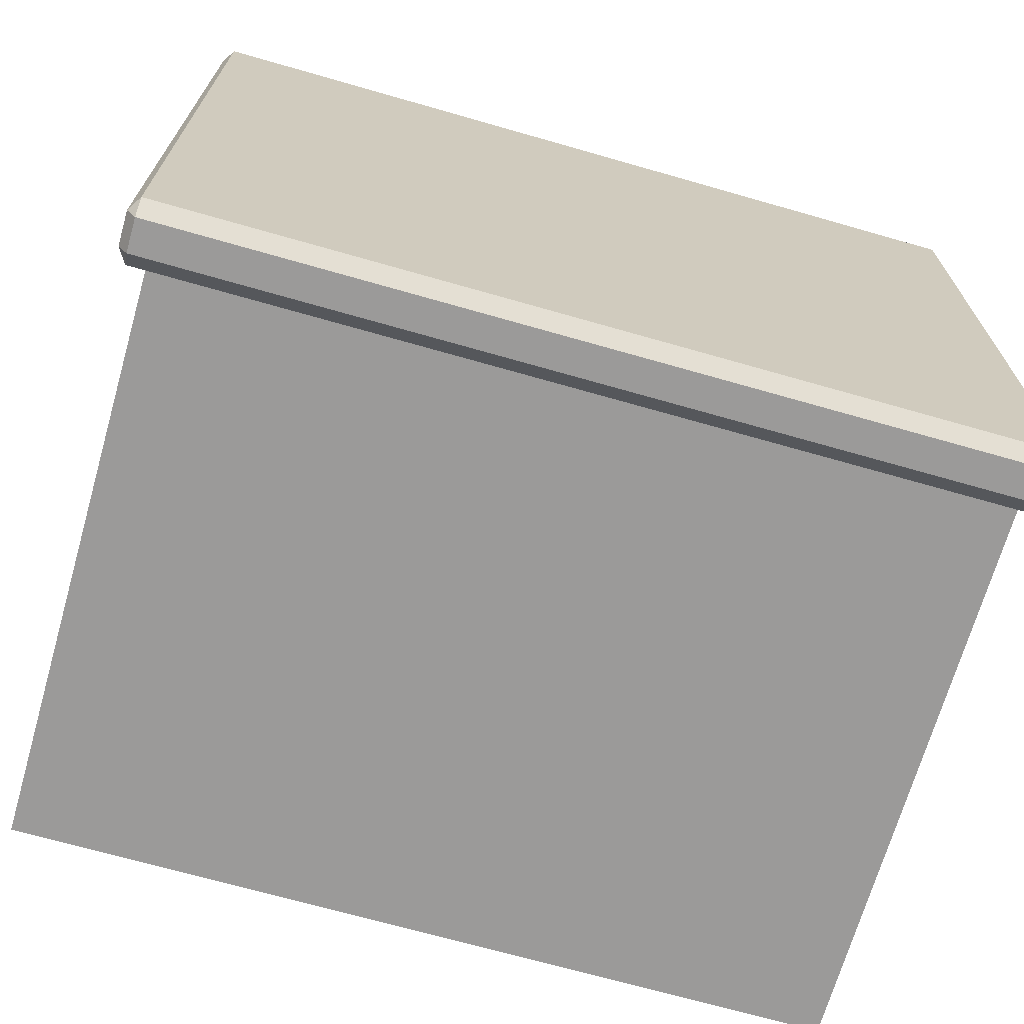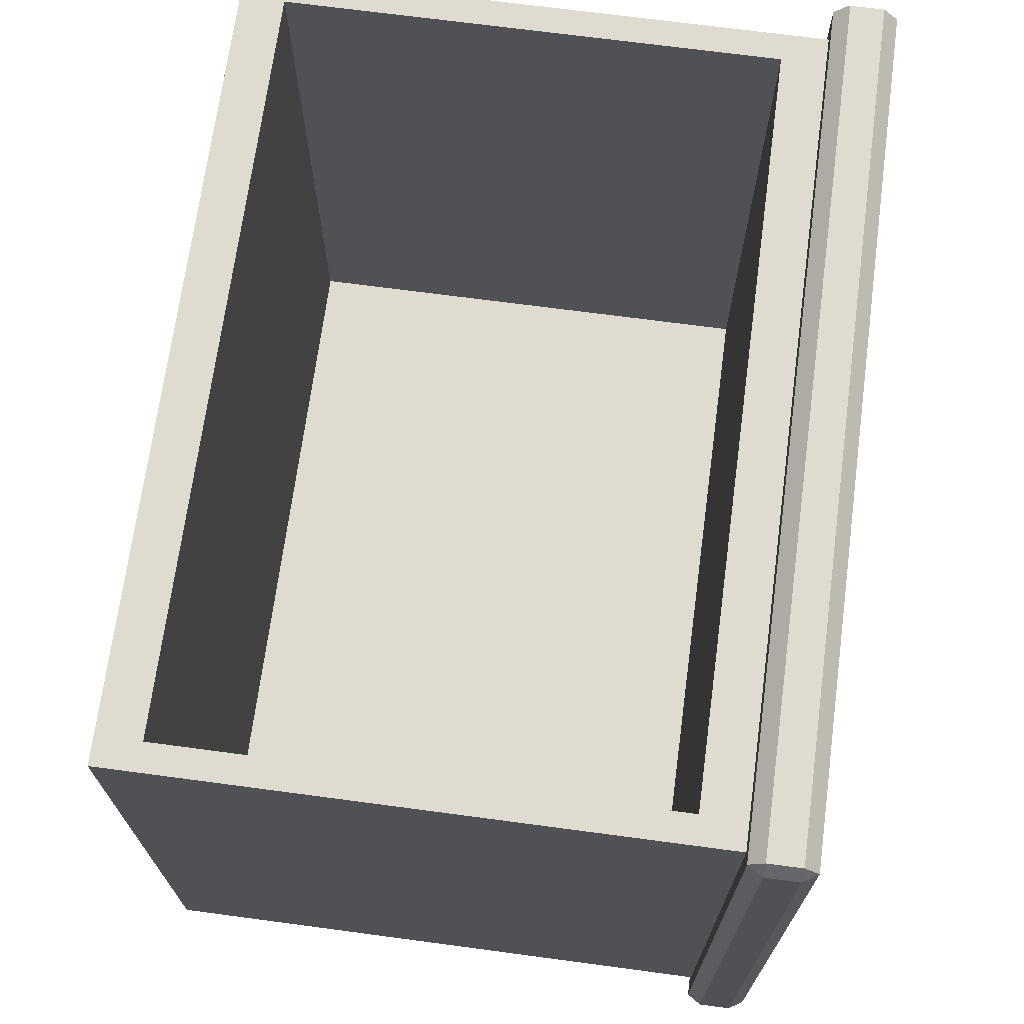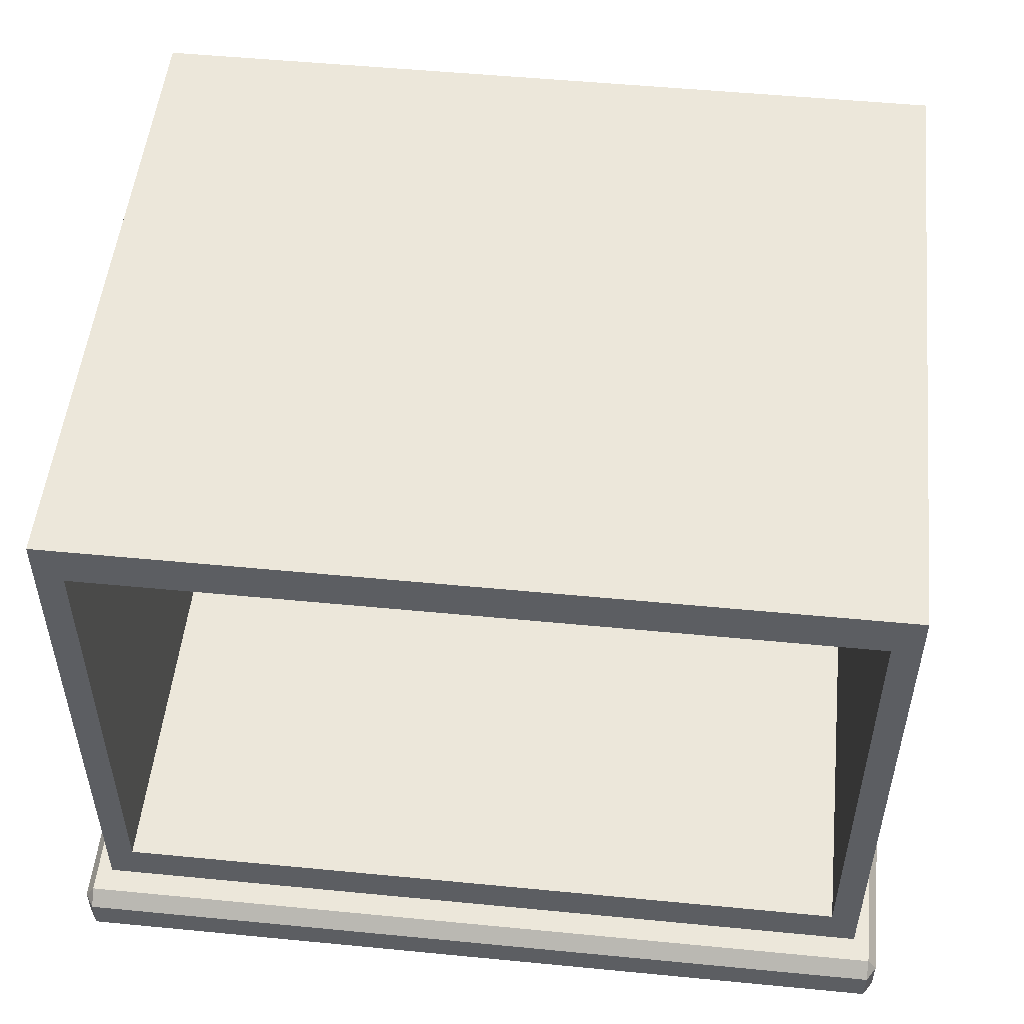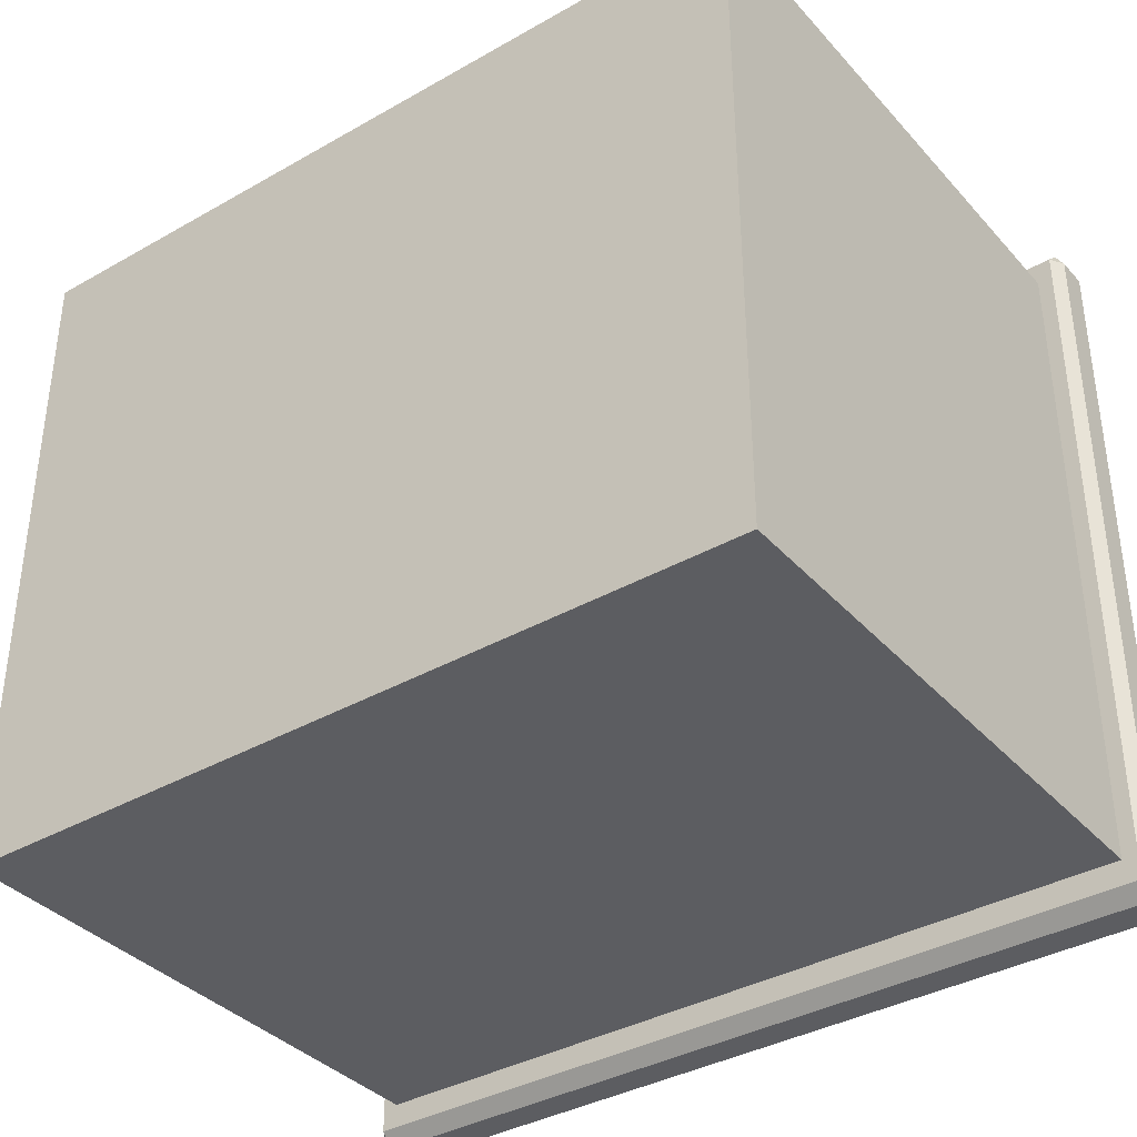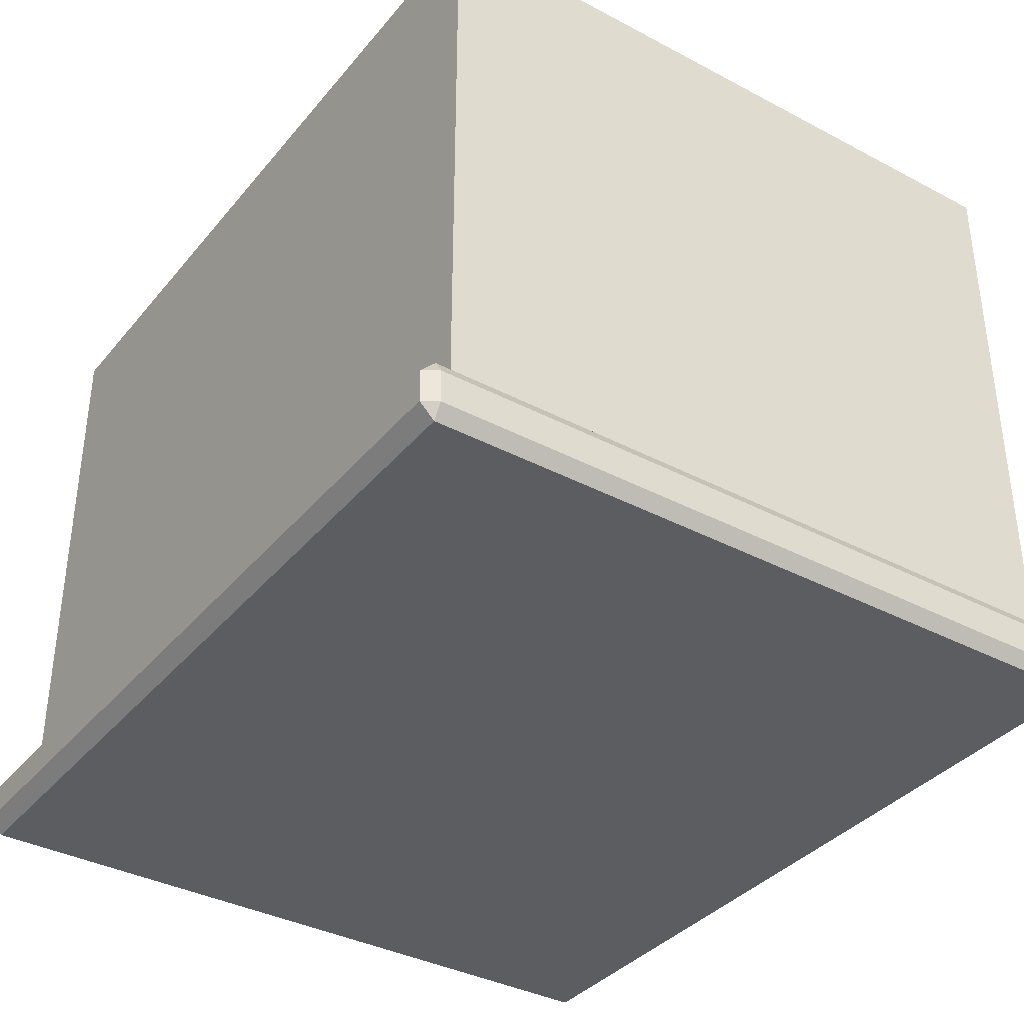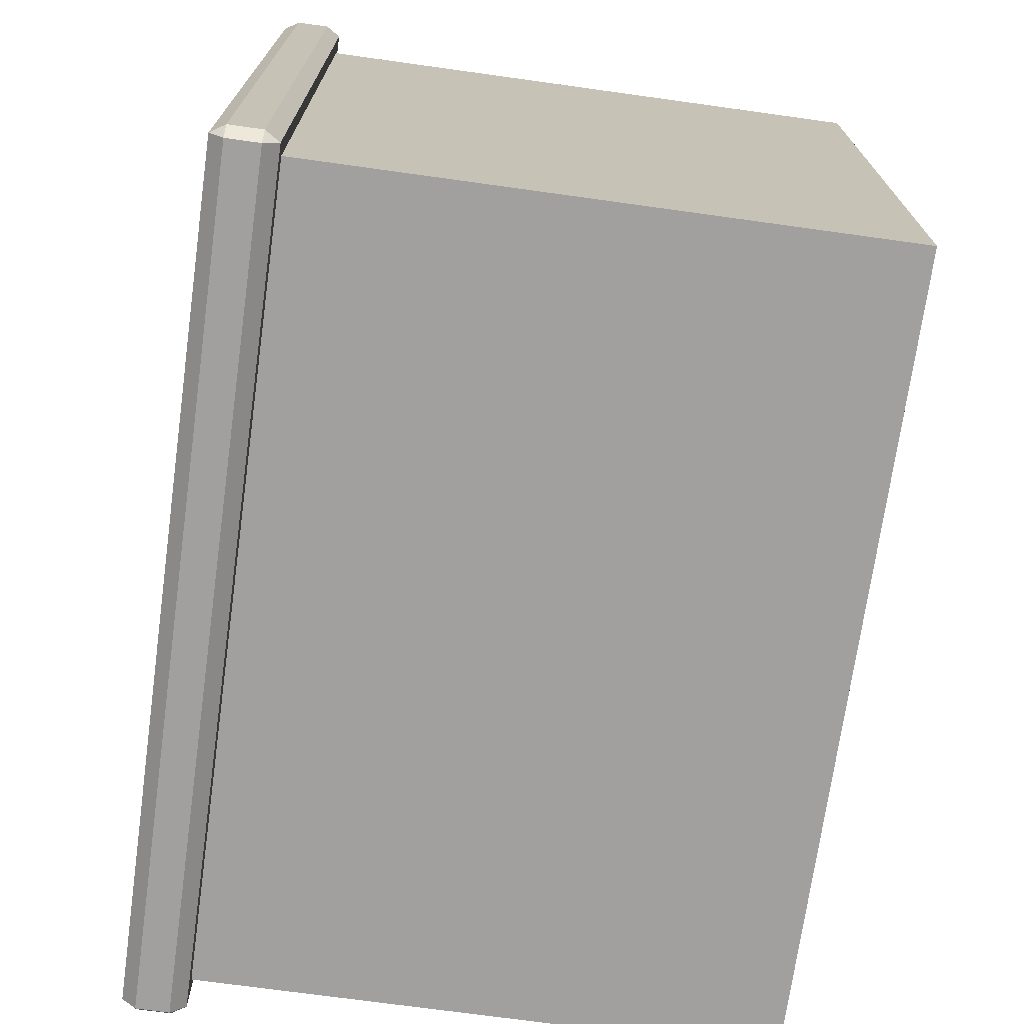
<metadata>
{"format":"obj","ext":"obj","renderer":"f3d","projection":"perspective","resolution":1024,"background":"white","views":[{"elev":-69.5,"azim":-16.0,"up":"+Z"},{"elev":70.1,"azim":-82.4,"up":"+Z"},{"elev":51.6,"azim":6.0,"up":"+Y"},{"elev":-37.1,"azim":-143.7,"up":"+Z"},{"elev":-36.7,"azim":-124.4,"up":"+Y"},{"elev":-71.8,"azim":82.1,"up":"+Z"}]}
</metadata>
<code>
o DresserDrawer_210_1_2
v 0.5373 -0.2821 0.3965
v 0.5373 -0.3027 0.3965
v 0.009139 -0.3027 0.3965
v 0.009139 -0.2821 0.3965
v 0.5373 -0.3119 -0.07098
v 0.009139 -0.3119 -0.07098
v 0.009139 -0.3119 0.3873
v 0.5373 -0.3119 0.3873
v 0.009139 -0.2821 -0.08013
v 0.009139 -0.3027 -0.08013
v 0.5373 -0.3027 -0.08013
v 0.5373 -0.2821 -0.08013
v 0.5431 -0.2821 -0.07098
v 0.5431 -0.3027 -0.07098
v 0.5431 -0.3027 0.3873
v 0.5431 -0.2821 0.3873
v 0.00332 -0.2821 0.3873
v 0.00332 -0.3027 0.3873
v 0.00332 -0.3027 -0.07098
v 0.00332 -0.2821 -0.07098
v 0.5373 -0.273 0.3873
v 0.5373 -0.273 -0.07098
v 0.009139 -0.273 0.3873
v 0.009139 -0.273 -0.07098
v 0.01904 -0.273 -0.0554
v 0.01904 0.0897 -0.0554
v 0.01904 0.0897 0.3717
v 0.01904 -0.273 0.3717
v 0.5274 -0.273 -0.0554
v 0.5274 -0.273 0.3717
v 0.5274 0.0897 -0.0554
v 0.5274 0.0897 0.3717
v 0.5098 -0.2453 0.3717
v 0.03663 -0.2453 0.3717
v 0.03663 0.06205 0.3717
v 0.5098 0.06205 0.3717
v 0.03663 -0.2453 -0.02824
v 0.03663 0.06205 -0.02824
v 0.5098 0.06205 -0.02824
v 0.5098 -0.2453 -0.02824
f 1 3 2
f 1 4 3
f 5 7 6
f 5 8 7
f 9 11 10
f 9 12 11
f 13 15 14
f 13 16 15
f 17 19 18
f 17 20 19
f 16 21 1
f 13 12 22
f 4 23 17
f 9 20 24
f 15 2 8
f 14 5 11
f 3 18 7
f 10 6 19
f 16 22 21
f 16 13 22
f 21 4 1
f 21 23 4
f 12 24 22
f 12 9 24
f 23 20 17
f 23 24 20
f 8 14 15
f 8 5 14
f 2 7 8
f 2 3 7
f 5 10 11
f 5 6 10
f 18 6 7
f 18 19 6
f 1 15 16
f 1 2 15
f 11 13 14
f 11 12 13
f 17 3 4
f 17 18 3
f 19 9 10
f 19 20 9
f 25 27 26
f 25 28 27
f 29 21 22
f 29 30 21
f 30 23 21
f 30 28 23
f 25 29 22
f 25 22 24
f 28 24 23
f 28 25 24
f 31 27 32
f 31 26 27
f 30 31 32
f 30 29 31
f 29 26 31
f 29 25 26
f 33 28 30
f 33 34 28
f 34 27 28
f 34 35 27
f 35 32 27
f 35 36 32
f 36 30 32
f 36 33 30
f 37 39 38
f 37 40 39
f 36 38 39
f 36 35 38
f 33 39 40
f 33 36 39
f 35 37 38
f 35 34 37
f 34 40 37
f 34 33 40

</code>
